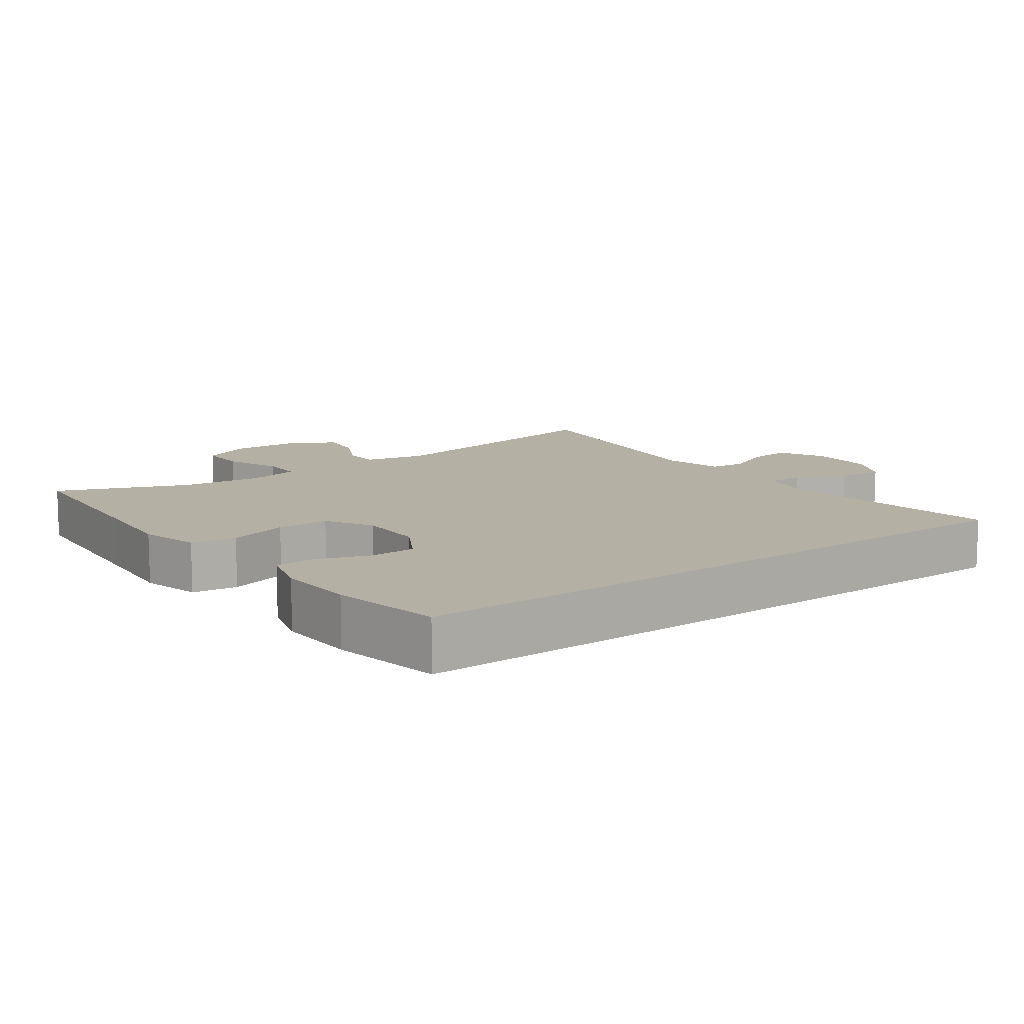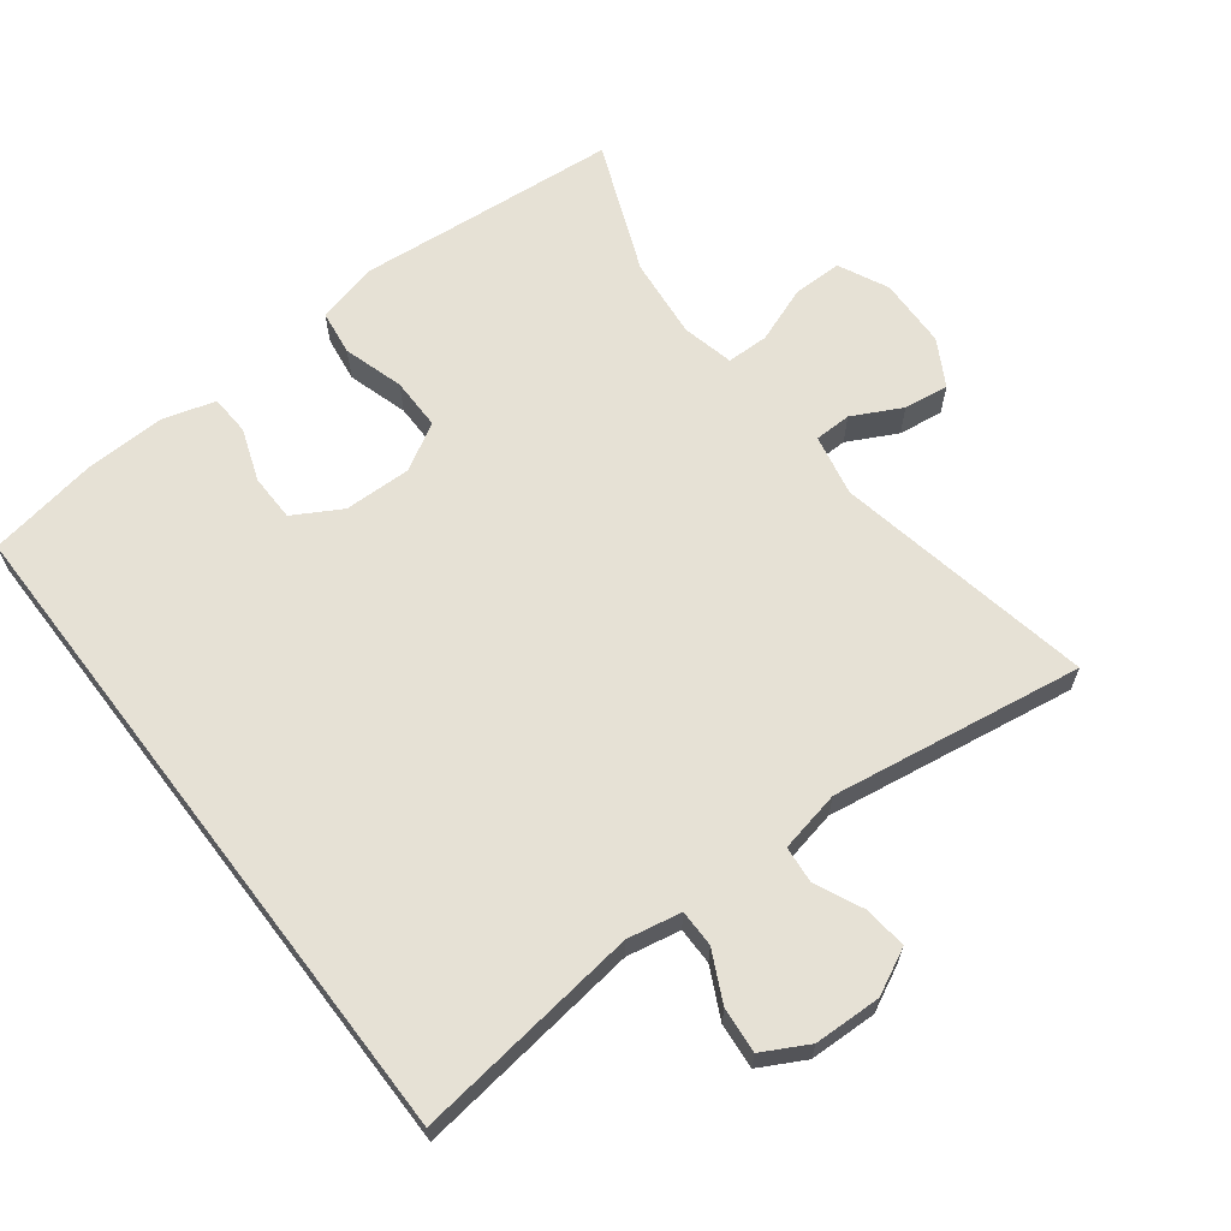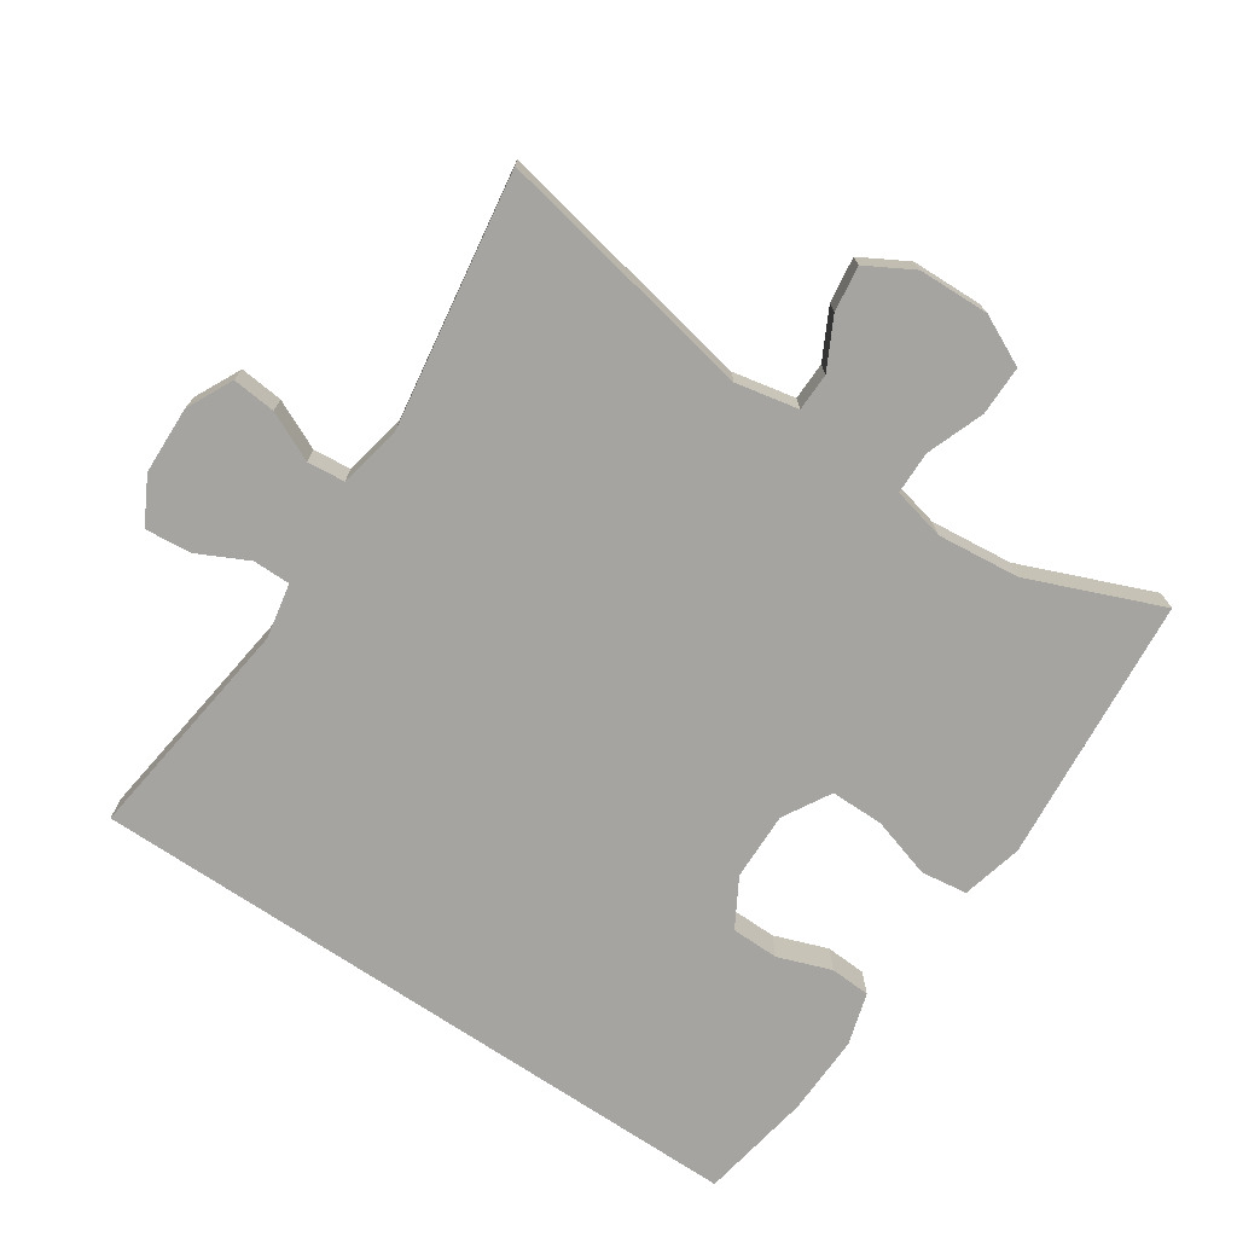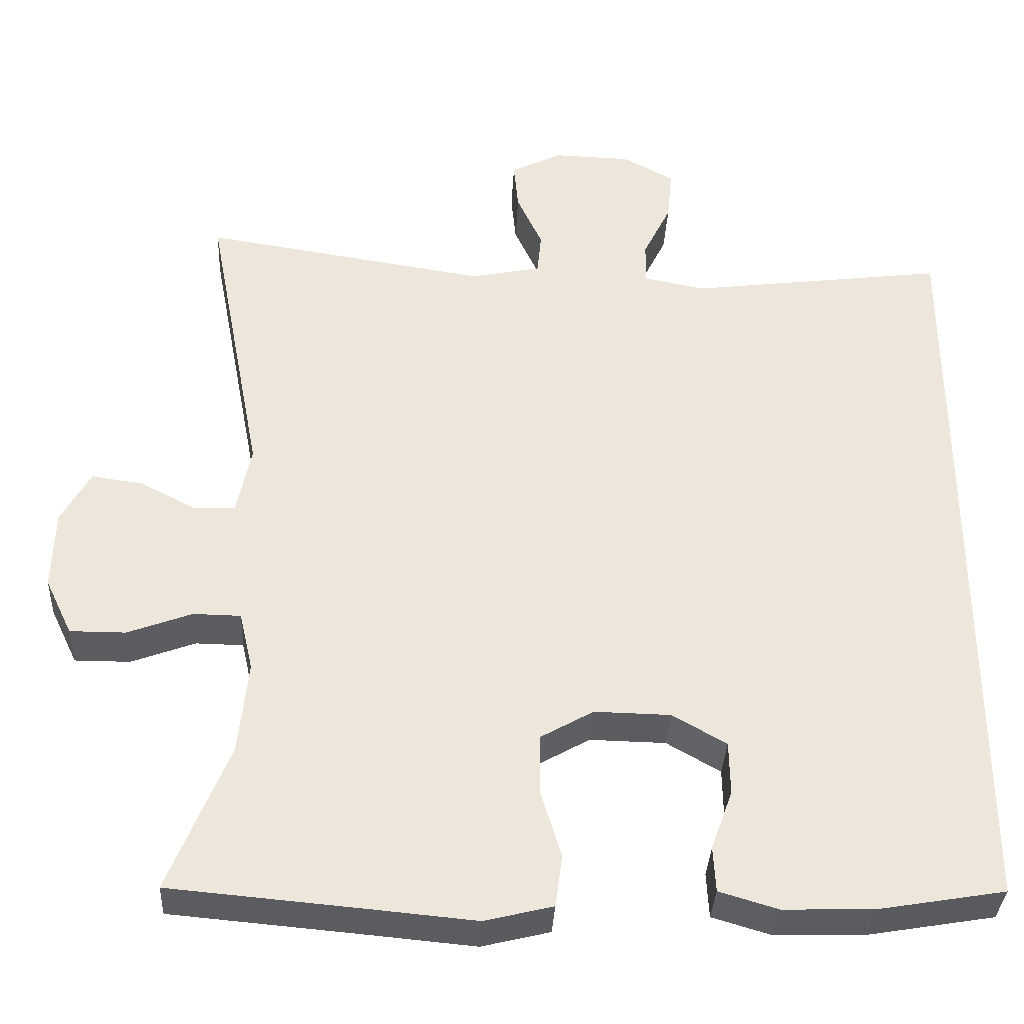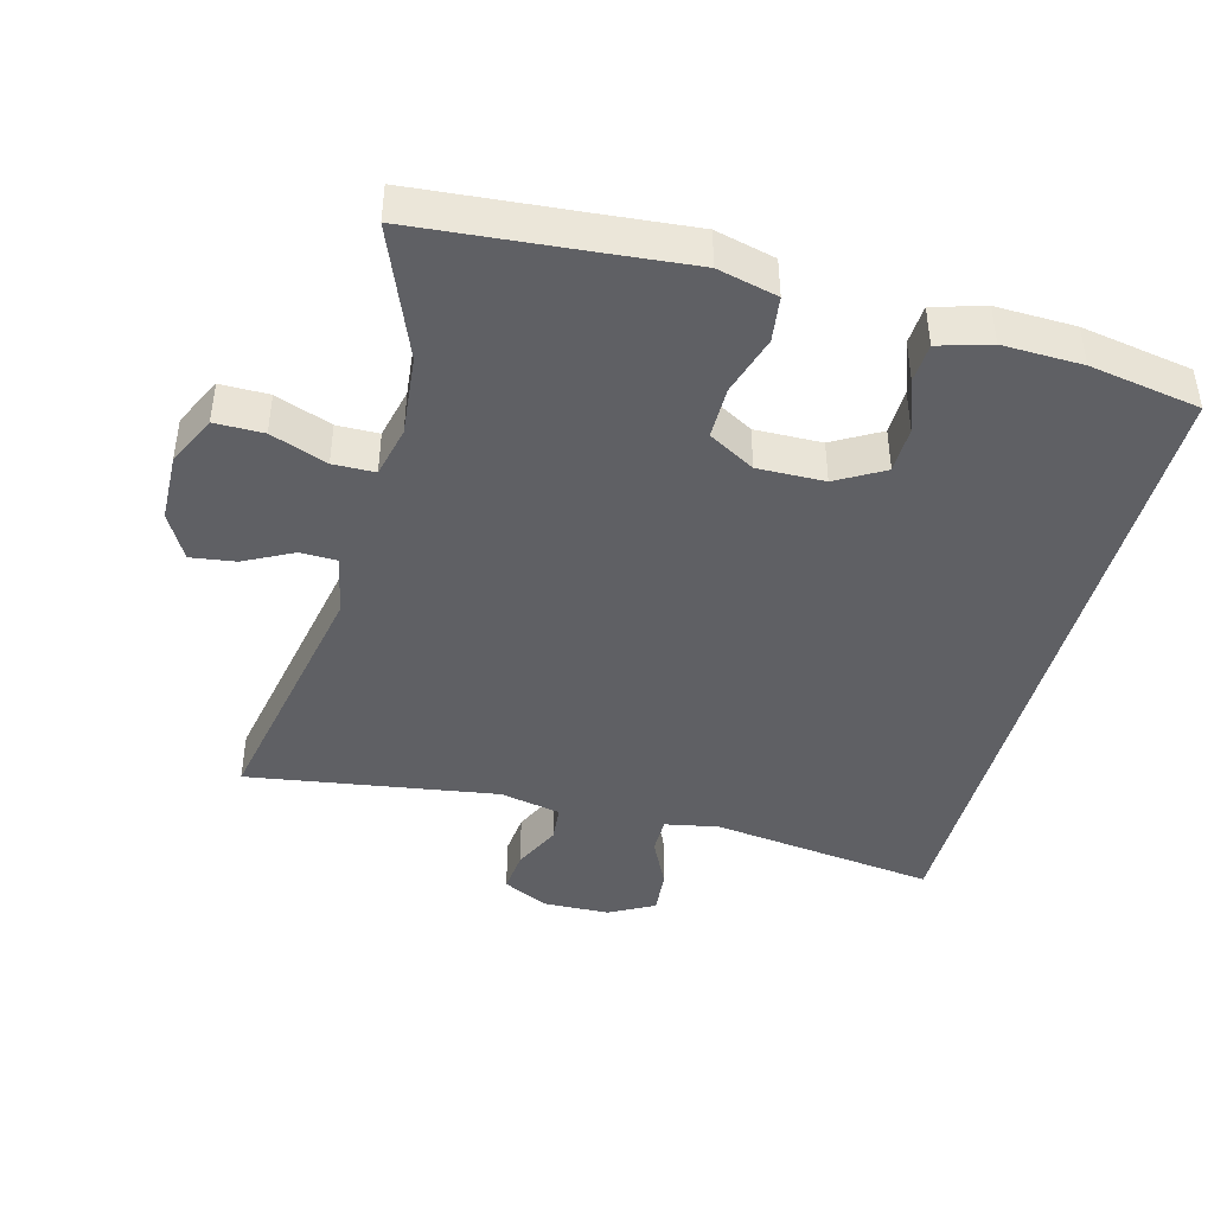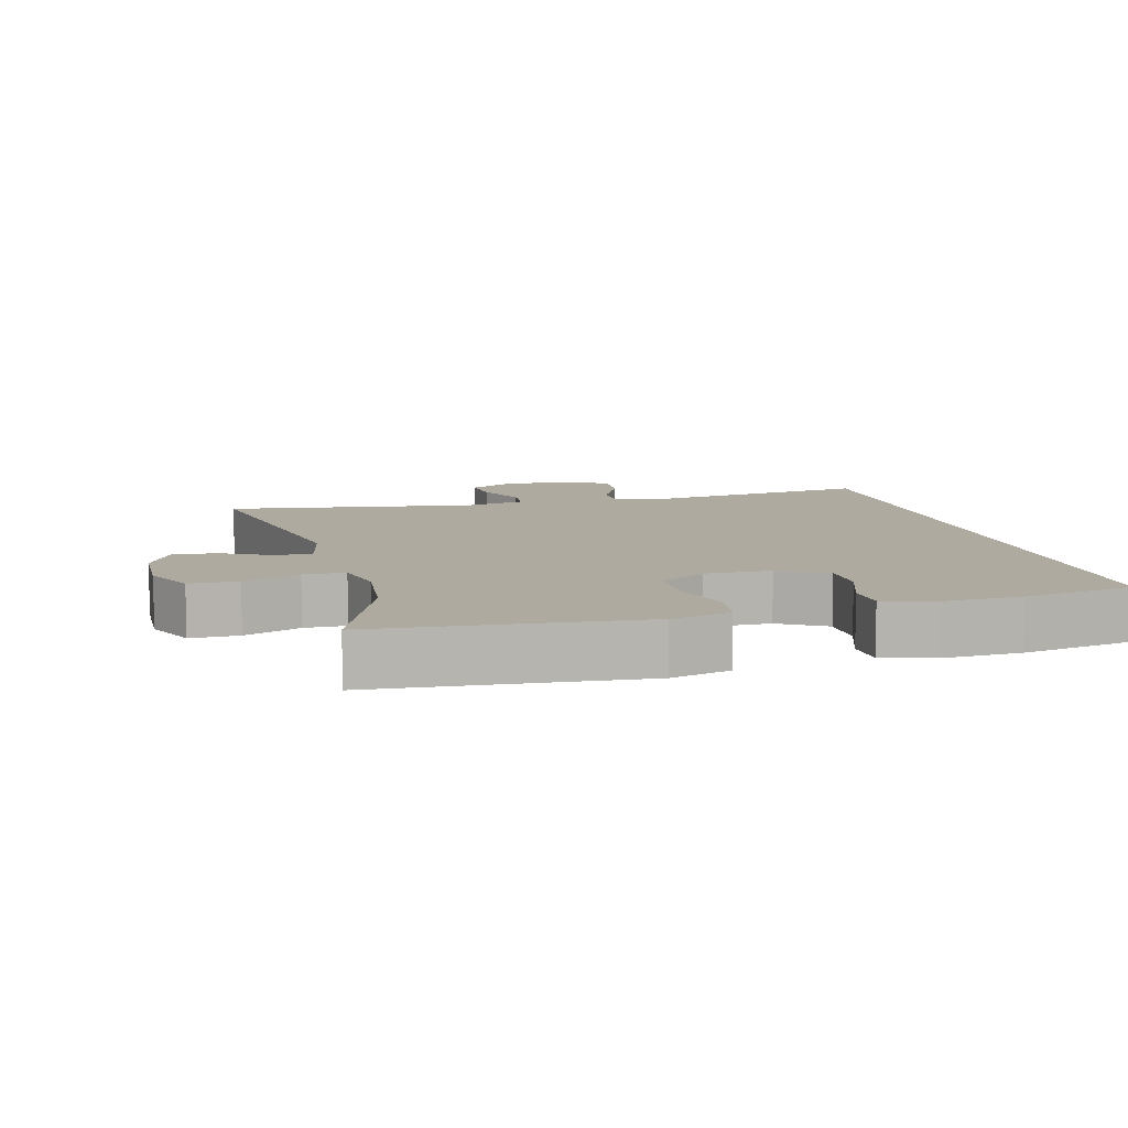
<metadata>
{"format":"obj","ext":"obj","renderer":"f3d","projection":"perspective","resolution":1024,"background":"white","views":[{"elev":11.4,"azim":-126.5,"up":"+Y"},{"elev":64.8,"azim":-37.4,"up":"+Y"},{"elev":-73.4,"azim":56.1,"up":"+Y"},{"elev":-34.8,"azim":177.2,"up":"+Z"},{"elev":-43.4,"azim":165.0,"up":"+Y"},{"elev":9.5,"azim":165.0,"up":"+Y"}]}
</metadata>
<code>
v 0.5 0.07 0.5
v 0.429 0.07 0.129
v 0.447 0.07 0.041
v 0.5 0.07 0.04
v 0.57 0.07 0.076
v 0.634 0.07 0.085
v 0.671 0.07 0.019
v 0.674 0.07 -0.081
v 0.64 0.07 -0.152
v 0.57 0.07 -0.152
v 0.489 0.07 -0.122
v 0.429 0.07 -0.123
v 0.412 0.07 -0.197
v 0.424 0.07 -0.313
v 0.5 0.07 -0.5
v 0.253 0.07 -0.522
v 0.124 0.07 -0.534
v 0.038 0.07 -0.513
v 0.029 0.07 -0.448
v 0.055 0.07 -0.362
v 0.055 0.07 -0.287
v -0.012 0.07 -0.249
v -0.108 0.07 -0.251
v -0.176 0.07 -0.29
v -0.177 0.07 -0.357
v -0.15 0.07 -0.432
v -0.153 0.07 -0.489
v -0.227 0.07 -0.511
v -0.341 0.07 -0.508
v -0.5 0.07 -0.481
v -0.5 0.07 0.476
v -0.176 0.07 0.435
v -0.099 0.07 0.45
v -0.099 0.07 0.503
v -0.134 0.07 0.574
v -0.14 0.07 0.639
v -0.075 0.07 0.674
v 0.021 0.07 0.677
v 0.086 0.07 0.645
v 0.08 0.07 0.584
v 0.048 0.07 0.515
v 0.053 0.07 0.462
v 0.141 0.07 0.444
v 0.5 0 0.5
v 0.429 0 0.129
v 0.447 0 0.041
v 0.5 0 0.04
v 0.57 0 0.076
v 0.634 0 0.085
v 0.671 0 0.019
v 0.674 0 -0.081
v 0.64 0 -0.152
v 0.57 0 -0.152
v 0.489 0 -0.122
v 0.429 0 -0.123
v 0.412 0 -0.197
v 0.424 0 -0.313
v 0.5 0 -0.5
v 0.253 0 -0.522
v 0.124 0 -0.534
v 0.038 0 -0.513
v 0.029 0 -0.448
v 0.055 0 -0.362
v 0.055 0 -0.287
v -0.012 0 -0.249
v -0.108 0 -0.251
v -0.176 0 -0.29
v -0.177 0 -0.357
v -0.15 0 -0.432
v -0.153 0 -0.489
v -0.227 0 -0.511
v -0.341 0 -0.508
v -0.5 0 -0.481
v -0.5 0 0.476
v -0.176 0 0.435
v -0.099 0 0.45
v -0.099 0 0.503
v -0.134 0 0.574
v -0.14 0 0.639
v -0.075 0 0.674
v 0.021 0 0.677
v 0.086 0 0.645
v 0.08 0 0.584
v 0.048 0 0.515
v 0.053 0 0.462
v 0.141 0 0.444
f 38 39 40 41
f 38 41 42
f 37 38 42
f 34 35 36 37
f 33 34 37 42
f 32 33 42 43
f 30 31 32
f 29 30 32 43
f 25 26 27 28
f 24 25 28 29
f 17 18 19 20
f 16 17 20 21
f 14 15 16 21
f 13 14 21 22
f 8 9 10 11
f 8 11 12
f 7 8 12
f 4 5 6 7
f 3 4 7 12
f 2 3 12 13
f 43 1 2
f 24 29 43
f 23 24 43 2
f 2 13 22 23
f 84 83 82 81
f 85 84 81
f 85 81 80
f 80 79 78 77
f 85 80 77 76
f 86 85 76 75
f 75 74 73
f 86 75 73 72
f 71 70 69 68
f 72 71 68 67
f 63 62 61 60
f 64 63 60 59
f 64 59 58 57
f 65 64 57 56
f 54 53 52 51
f 55 54 51
f 55 51 50
f 50 49 48 47
f 55 50 47 46
f 56 55 46 45
f 45 44 86
f 86 72 67
f 45 86 67 66
f 66 65 56 45
f 1 44 45 2
f 2 45 46 3
f 3 46 47 4
f 4 47 48 5
f 5 48 49 6
f 6 49 50 7
f 7 50 51 8
f 8 51 52 9
f 9 52 53 10
f 10 53 54 11
f 11 54 55 12
f 12 55 56 13
f 13 56 57 14
f 14 57 58 15
f 15 58 59 16
f 16 59 60 17
f 17 60 61 18
f 18 61 62 19
f 19 62 63 20
f 20 63 64 21
f 21 64 65 22
f 22 65 66 23
f 23 66 67 24
f 24 67 68 25
f 25 68 69 26
f 26 69 70 27
f 27 70 71 28
f 28 71 72 29
f 29 72 73 30
f 30 73 74 31
f 31 74 75 32
f 32 75 76 33
f 33 76 77 34
f 34 77 78 35
f 35 78 79 36
f 36 79 80 37
f 37 80 81 38
f 38 81 82 39
f 39 82 83 40
f 40 83 84 41
f 41 84 85 42
f 42 85 86 43
f 43 86 44 1

</code>
